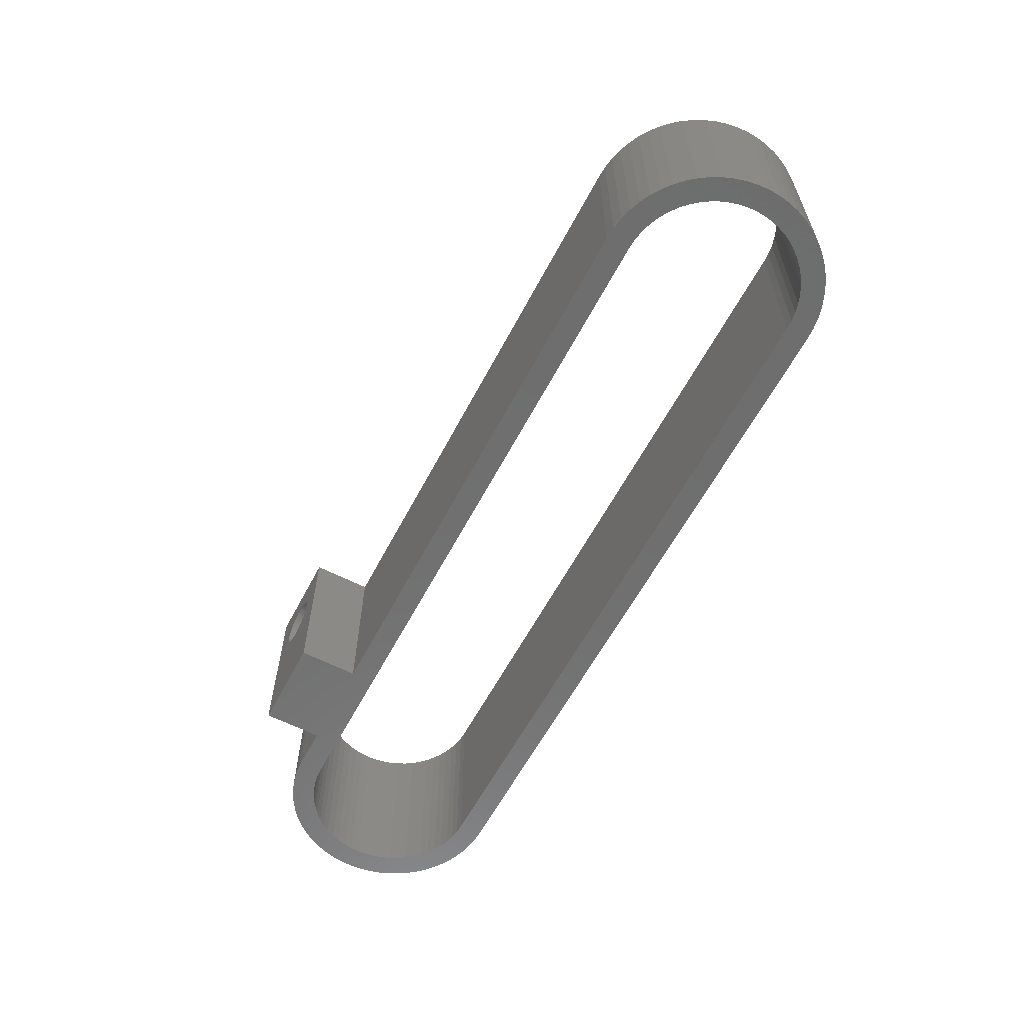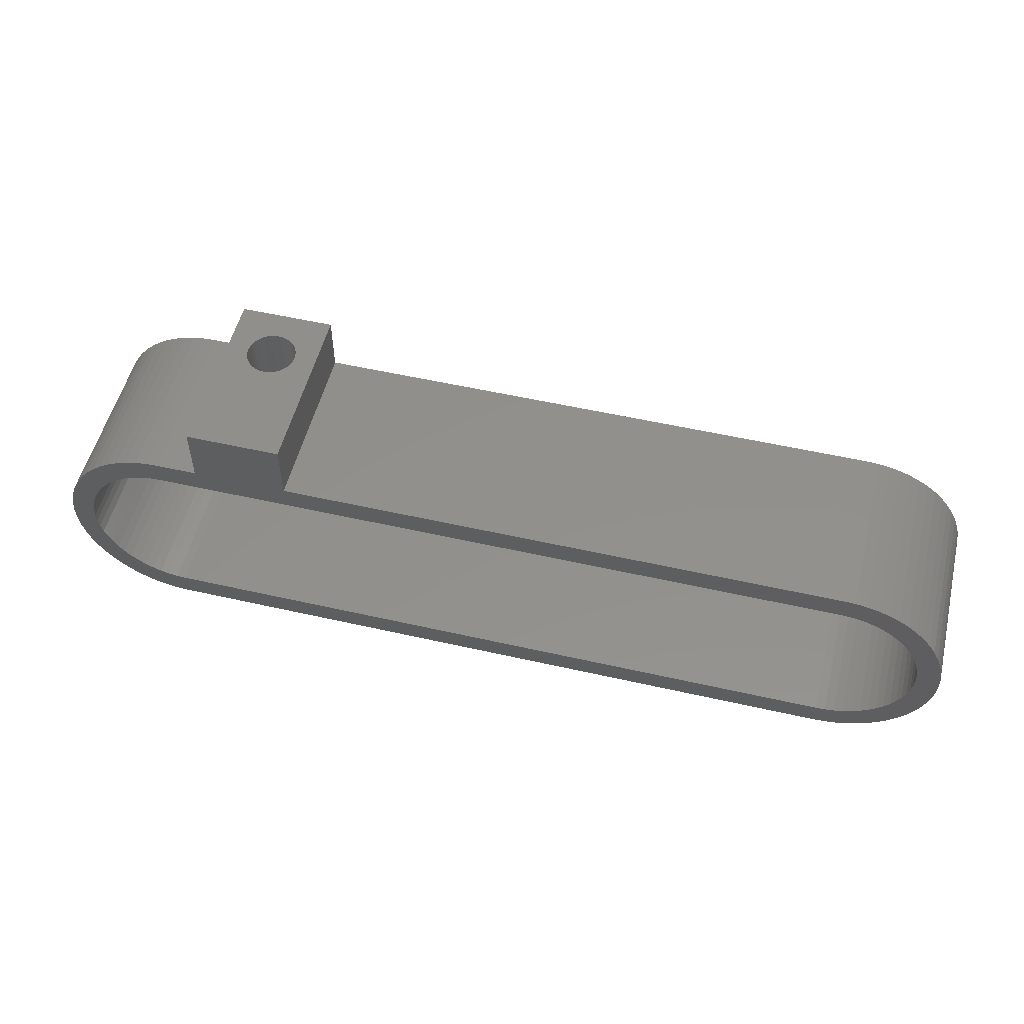
<metadata>
{"format":"stl","ext":"stl","renderer":"f3d","projection":"perspective","resolution":1024,"background":"white","views":[{"elev":-60.3,"azim":-117.7,"up":"+Z"},{"elev":53.3,"azim":-166.3,"up":"+Y"}]}
</metadata>
<code>
# stl→obj: 376 verts, 756 faces
v -36.11 7.06 -7.5
v -36.81 6.357 7.5
v -36.11 7.06 7.5
v -36.81 6.357 -7.5
v 18.25 9.5 -7.5
v -29.75 9.5 7.5
v 18.25 9.5 7.5
v -29.75 9.5 -7.5
v 29.75 9.5 -7.5
v 26.25 9.5 7.5
v 29.75 9.5 7.5
v 26.25 9.5 -7.5
v -33.61 8.679 -7.5
v -34.5 8.227 7.5
v -33.61 8.679 7.5
v -34.5 8.227 -7.5
v 36.11 -7.06 -7.5
v 36.81 -6.357 7.5
v 36.11 -7.06 7.5
v 36.81 -6.357 -7.5
v 39.04 -1.975 7.5
v 39.2 -0.993 -7.5
v 39.2 -0.993 7.5
v 39.04 -1.975 -7.5
v 38.43 -3.864 7.5
v 38.78 -2.936 -7.5
v 38.78 -2.936 7.5
v 38.43 -3.864 -7.5
v -37.98 -4.75 -7.5
v -38.43 -3.864 7.5
v -38.43 -3.864 -7.5
v -37.98 -4.75 7.5
v 37.44 -5.584 -7.5
v 37.44 -5.584 7.5
v 34.5 -8.227 -7.5
v 35.33 -7.686 7.5
v 34.5 -8.227 7.5
v 35.33 -7.686 -7.5
v -30.74 9.448 7.5
v -30.74 9.448 -7.5
v 39.25 0 -7.5
v 39.25 0 7.5
v 31.73 -9.292 -7.5
v 32.69 -9.035 7.5
v 31.73 -9.292 7.5
v 32.69 -9.035 -7.5
v 37.98 -4.75 -7.5
v 37.98 -4.75 7.5
v -29.75 -9.5 -7.5
v 29.75 -9.5 7.5
v -29.75 -9.5 7.5
v 29.75 -9.5 -7.5
v -31.73 -9.292 -7.5
v -30.74 -9.448 7.5
v -31.73 -9.292 7.5
v -30.74 -9.448 -7.5
v 39.2 0.993 7.5
v 39.04 1.975 -7.5
v 39.04 1.975 7.5
v 39.2 0.993 -7.5
v 36.11 7.06 -7.5
v 35.33 7.686 7.5
v 36.11 7.06 7.5
v 35.33 7.686 -7.5
v 38.78 2.936 -7.5
v 38.78 2.936 7.5
v -32.69 9.035 -7.5
v -32.69 9.035 7.5
v 30.74 -9.448 7.5
v 30.74 -9.448 -7.5
v -39.25 0 -7.5
v -39.2 0.993 7.5
v -39.2 0.993 -7.5
v -39.25 0 7.5
v -32.69 -9.035 -7.5
v -32.69 -9.035 7.5
v 30.74 9.448 -7.5
v 30.74 9.448 7.5
v 31.73 9.292 -7.5
v 31.73 9.292 7.5
v -35.33 7.686 -7.5
v -35.33 7.686 7.5
v -37.44 -5.584 -7.5
v -37.44 -5.584 7.5
v -38.78 -2.936 7.5
v -38.78 -2.936 -7.5
v -38.43 3.864 -7.5
v -37.98 4.75 7.5
v -37.98 4.75 -7.5
v -38.43 3.864 7.5
v -31.73 9.292 -7.5
v -31.73 9.292 7.5
v 33.61 -8.679 7.5
v 33.61 -8.679 -7.5
v 37.98 4.75 7.5
v 37.44 5.584 -7.5
v 37.44 5.584 7.5
v 37.98 4.75 -7.5
v -36.81 -6.357 -7.5
v -36.81 -6.357 7.5
v 32.69 9.035 -7.5
v 32.69 9.035 7.5
v 38.43 3.864 -7.5
v 38.43 3.864 7.5
v 33.61 8.679 -7.5
v 33.61 8.679 7.5
v -33.61 -8.679 -7.5
v -33.61 -8.679 7.5
v -34.5 -8.227 -7.5
v -34.5 -8.227 7.5
v -38.78 2.936 -7.5
v -38.78 2.936 7.5
v -37.44 5.584 7.5
v -37.44 5.584 -7.5
v 34.5 8.227 -7.5
v 34.5 8.227 7.5
v -35.33 -7.686 -7.5
v -35.33 -7.686 7.5
v -39.04 1.975 -7.5
v -39.04 1.975 7.5
v -36.11 -7.06 -7.5
v -36.11 -7.06 7.5
v -39.2 -0.993 -7.5
v -39.2 -0.993 7.5
v -39.04 -1.975 7.5
v -39.04 -1.975 -7.5
v 26.25 14.5 7.5
v 18.25 14.5 7.5
v 37.25 0 7.5
v 37.21 0.784 7.5
v 37.09 1.559 7.5
v 37.21 -0.784 7.5
v 36.88 2.318 7.5
v 36.6 3.051 7.5
v 37.09 -1.559 7.5
v 36.25 3.75 7.5
v 36.88 -2.318 7.5
v 35.82 4.408 7.5
v 36.81 6.357 7.5
v 35.32 5.018 7.5
v 34.77 5.574 7.5
v 34.16 6.068 7.5
v 33.5 6.495 7.5
v 32.8 6.852 7.5
v 32.07 7.133 7.5
v 31.31 7.336 7.5
v 30.53 7.459 7.5
v 29.75 7.5 7.5
v -29.75 7.5 7.5
v -30.53 7.459 7.5
v -31.31 7.336 7.5
v -32.07 7.133 7.5
v -32.8 6.852 7.5
v -33.5 6.495 7.5
v -34.16 6.068 7.5
v -34.77 5.574 7.5
v -35.32 5.018 7.5
v -35.82 4.408 7.5
v -36.25 3.75 7.5
v -36.6 3.051 7.5
v -36.88 2.318 7.5
v 36.6 -3.051 7.5
v 36.25 -3.75 7.5
v 35.82 -4.408 7.5
v 35.32 -5.018 7.5
v 34.77 -5.574 7.5
v 34.16 -6.068 7.5
v 33.5 -6.495 7.5
v 32.8 -6.852 7.5
v 32.07 -7.133 7.5
v 31.31 -7.336 7.5
v 30.53 -7.459 7.5
v 29.75 -7.5 7.5
v -29.75 -7.5 7.5
v -30.53 -7.459 7.5
v -31.31 -7.336 7.5
v -32.07 -7.133 7.5
v -32.8 -6.852 7.5
v -33.5 -6.495 7.5
v -34.16 -6.068 7.5
v -34.77 -5.574 7.5
v -35.32 -5.018 7.5
v -35.82 -4.408 7.5
v -36.25 -3.75 7.5
v -36.6 -3.051 7.5
v -36.88 -2.318 7.5
v -37.09 -1.559 7.5
v -37.21 -0.784 7.5
v -37.25 0 7.5
v -37.09 1.559 7.5
v -37.21 0.784 7.5
v 36.81 6.357 -7.5
v 37.25 0 -7.5
v 37.21 -0.784 -7.5
v 37.09 -1.559 -7.5
v 37.21 0.784 -7.5
v 36.88 -2.318 -7.5
v 36.6 -3.051 -7.5
v 37.09 1.559 -7.5
v 36.25 -3.75 -7.5
v 36.88 2.318 -7.5
v 35.82 -4.408 -7.5
v 35.32 -5.018 -7.5
v 34.77 -5.574 -7.5
v 34.16 -6.068 -7.5
v 33.5 -6.495 -7.5
v 32.8 -6.852 -7.5
v 32.07 -7.133 -7.5
v 31.31 -7.336 -7.5
v 30.53 -7.459 -7.5
v 29.75 -7.5 -7.5
v -29.75 -7.5 -7.5
v -30.53 -7.459 -7.5
v -31.31 -7.336 -7.5
v -32.07 -7.133 -7.5
v -32.8 -6.852 -7.5
v -33.5 -6.495 -7.5
v -34.16 -6.068 -7.5
v -34.77 -5.574 -7.5
v -35.32 -5.018 -7.5
v -35.82 -4.408 -7.5
v -36.25 -3.75 -7.5
v -36.6 -3.051 -7.5
v -36.88 -2.318 -7.5
v 36.6 3.051 -7.5
v 36.25 3.75 -7.5
v 35.82 4.408 -7.5
v 35.32 5.018 -7.5
v 34.77 5.574 -7.5
v 34.16 6.068 -7.5
v 33.5 6.495 -7.5
v 32.8 6.852 -7.5
v 32.07 7.133 -7.5
v 31.31 7.336 -7.5
v 30.53 7.459 -7.5
v 29.75 7.5 -7.5
v 26.25 14.5 -7.5
v -29.75 7.5 -7.5
v -30.53 7.459 -7.5
v -31.31 7.336 -7.5
v -32.07 7.133 -7.5
v -32.8 6.852 -7.5
v -33.5 6.495 -7.5
v -34.16 6.068 -7.5
v -34.77 5.574 -7.5
v -35.32 5.018 -7.5
v -35.82 4.408 -7.5
v -36.25 3.75 -7.5
v -36.6 3.051 -7.5
v -36.88 2.318 -7.5
v -37.09 1.559 -7.5
v -37.21 0.784 -7.5
v -37.25 0 -7.5
v -37.09 -1.559 -7.5
v -37.21 -0.784 -7.5
v 18.25 14.5 -7.5
v 21.81 7.5 5.054
v 22.03 7.5 5.088
v 22.25 7.5 5.1
v 21.6 7.5 4.997
v 21.4 7.5 4.918
v 21.2 7.5 4.819
v 21.02 7.5 4.699
v 20.84 7.5 4.561
v 20.69 7.5 4.405
v 20.55 7.5 4.234
v 20.43 7.5 4.05
v 20.33 7.5 3.854
v 20.25 7.5 3.649
v 20.2 7.5 3.437
v 20.16 7.5 3.22
v 20.15 7.5 3
v 20.16 7.5 2.78
v 20.2 7.5 2.563
v 20.25 7.5 2.351
v 20.33 7.5 2.146
v 20.43 7.5 1.95
v 20.55 7.5 1.766
v 20.69 7.5 1.595
v 20.84 7.5 1.439
v 21.02 7.5 1.301
v 21.2 7.5 1.181
v 21.4 7.5 1.082
v 21.6 7.5 1.003
v 21.81 7.5 0.9459
v 22.03 7.5 0.9115
v 22.47 7.5 5.088
v 22.69 7.5 5.054
v 22.9 7.5 4.997
v 23.1 7.5 4.918
v 23.3 7.5 4.819
v 23.48 7.5 4.699
v 23.66 7.5 4.561
v 23.81 7.5 4.405
v 23.95 7.5 4.234
v 24.07 7.5 4.05
v 24.17 7.5 3.854
v 24.25 7.5 3.649
v 24.3 7.5 3.437
v 24.34 7.5 3.22
v 24.35 7.5 3
v 24.34 7.5 2.78
v 24.3 7.5 2.563
v 24.25 7.5 2.351
v 24.17 7.5 2.146
v 24.07 7.5 1.95
v 23.95 7.5 1.766
v 23.81 7.5 1.595
v 23.66 7.5 1.439
v 22.25 7.5 0.9
v 22.47 7.5 0.9115
v 23.48 7.5 1.301
v 23.3 7.5 1.181
v 23.1 7.5 1.082
v 22.9 7.5 1.003
v 22.69 7.5 0.9459
v 22.25 14.5 5.1
v 22.47 14.5 5.088
v 22.69 14.5 5.054
v 22.9 14.5 4.997
v 23.1 14.5 4.918
v 23.3 14.5 4.819
v 23.48 14.5 4.699
v 23.66 14.5 4.561
v 23.81 14.5 4.405
v 23.95 14.5 4.234
v 24.07 14.5 4.05
v 24.17 14.5 3.854
v 24.25 14.5 3.649
v 24.3 14.5 3.437
v 24.34 14.5 3.22
v 24.35 14.5 3
v 24.34 14.5 2.78
v 24.3 14.5 2.563
v 24.25 14.5 2.351
v 22.47 14.5 0.9115
v 22.25 14.5 0.9
v 22.69 14.5 0.9459
v 22.9 14.5 1.003
v 23.1 14.5 1.082
v 23.3 14.5 1.181
v 23.48 14.5 1.301
v 23.66 14.5 1.439
v 23.81 14.5 1.595
v 23.95 14.5 1.766
v 24.07 14.5 1.95
v 24.17 14.5 2.146
v 22.03 14.5 5.088
v 21.81 14.5 5.054
v 21.6 14.5 4.997
v 21.4 14.5 4.918
v 21.2 14.5 4.819
v 21.02 14.5 4.699
v 20.84 14.5 4.561
v 20.69 14.5 4.405
v 20.55 14.5 4.234
v 20.43 14.5 4.05
v 20.33 14.5 3.854
v 20.25 14.5 3.649
v 20.2 14.5 3.437
v 20.16 14.5 3.22
v 20.15 14.5 3
v 20.16 14.5 2.78
v 20.2 14.5 2.563
v 20.25 14.5 2.351
v 20.33 14.5 2.146
v 22.03 14.5 0.9115
v 21.81 14.5 0.9459
v 21.6 14.5 1.003
v 21.4 14.5 1.082
v 21.2 14.5 1.181
v 21.02 14.5 1.301
v 20.84 14.5 1.439
v 20.69 14.5 1.595
v 20.55 14.5 1.766
v 20.43 14.5 1.95
f 1 2 3
f 2 1 4
f 5 6 7
f 6 5 8
f 9 10 11
f 10 9 12
f 13 14 15
f 14 13 16
f 17 18 19
f 18 17 20
f 21 22 23
f 22 21 24
f 25 26 27
f 26 25 28
f 29 30 31
f 30 29 32
f 18 33 34
f 33 18 20
f 35 36 37
f 36 35 38
f 8 39 6
f 39 8 40
f 23 41 42
f 41 23 22
f 43 44 45
f 44 43 46
f 34 47 48
f 47 34 33
f 49 50 51
f 50 49 52
f 38 19 36
f 19 38 17
f 53 54 55
f 54 53 56
f 57 58 59
f 58 57 60
f 61 62 63
f 62 61 64
f 59 65 66
f 65 59 58
f 67 15 68
f 15 67 13
f 52 69 50
f 69 52 70
f 70 45 69
f 45 70 43
f 71 72 73
f 72 71 74
f 75 55 76
f 55 75 53
f 77 11 78
f 11 77 9
f 79 78 80
f 78 79 77
f 81 3 82
f 3 81 1
f 83 32 29
f 32 83 84
f 31 85 86
f 85 31 30
f 87 88 89
f 88 87 90
f 91 68 92
f 68 91 67
f 40 92 39
f 92 40 91
f 46 93 44
f 93 46 94
f 27 24 21
f 24 27 26
f 48 28 25
f 28 48 47
f 94 37 93
f 37 94 35
f 95 96 97
f 96 95 98
f 42 60 57
f 60 42 41
f 99 84 83
f 84 99 100
f 101 80 102
f 80 101 79
f 66 103 104
f 103 66 65
f 104 98 95
f 98 104 103
f 105 102 106
f 102 105 101
f 16 82 14
f 82 16 81
f 107 76 108
f 76 107 75
f 109 108 110
f 108 109 107
f 111 90 87
f 90 111 112
f 89 113 114
f 113 89 88
f 115 106 116
f 106 115 105
f 56 51 54
f 51 56 49
f 117 110 118
f 110 117 109
f 119 112 111
f 112 119 120
f 121 118 122
f 118 121 117
f 123 74 71
f 74 123 124
f 64 116 62
f 116 64 115
f 86 125 126
f 125 86 85
f 126 124 123
f 124 126 125
f 114 2 4
f 2 114 113
f 127 128 10
f 129 42 57
f 130 57 59
f 42 129 23
f 131 59 66
f 132 23 129
f 133 66 104
f 23 132 21
f 134 104 95
f 135 21 132
f 136 95 97
f 21 135 27
f 137 27 135
f 57 130 129
f 59 131 130
f 66 133 131
f 138 97 139
f 104 134 133
f 95 136 134
f 140 139 63
f 97 138 136
f 141 63 62
f 139 140 138
f 63 141 140
f 142 62 116
f 62 142 141
f 143 116 106
f 116 143 142
f 106 144 143
f 102 144 106
f 102 145 144
f 80 145 102
f 80 146 145
f 78 146 80
f 78 147 146
f 11 147 78
f 11 148 147
f 10 148 11
f 7 10 128
f 7 148 10
f 149 7 6
f 7 149 148
f 6 150 149
f 39 150 6
f 39 151 150
f 92 151 39
f 92 152 151
f 68 152 92
f 68 153 152
f 15 153 68
f 153 15 154
f 14 154 15
f 154 14 155
f 82 155 14
f 155 82 156
f 3 156 82
f 156 3 157
f 2 157 3
f 157 2 158
f 113 158 2
f 158 113 159
f 88 159 113
f 159 88 160
f 90 160 88
f 112 161 90
f 160 90 161
f 27 137 25
f 162 25 137
f 25 162 48
f 163 48 162
f 48 163 34
f 164 34 163
f 34 164 18
f 165 18 164
f 18 165 19
f 166 19 165
f 19 166 36
f 167 36 166
f 36 167 37
f 168 37 167
f 37 168 93
f 169 93 168
f 169 44 93
f 170 44 169
f 170 45 44
f 171 45 170
f 171 69 45
f 172 69 171
f 173 69 172
f 173 50 69
f 174 50 173
f 174 51 50
f 175 51 174
f 175 54 51
f 176 54 175
f 176 55 54
f 177 55 176
f 177 76 55
f 178 76 177
f 108 178 179
f 178 108 76
f 110 179 180
f 179 110 108
f 118 180 181
f 122 181 182
f 180 118 110
f 100 182 183
f 181 122 118
f 84 183 184
f 32 184 185
f 182 100 122
f 30 185 186
f 85 186 187
f 125 187 188
f 183 84 100
f 124 188 189
f 161 112 190
f 120 190 112
f 184 32 84
f 190 120 191
f 185 30 32
f 72 191 120
f 186 85 30
f 191 72 189
f 187 125 85
f 74 189 72
f 188 124 125
f 189 74 124
f 192 63 139
f 63 192 61
f 97 192 139
f 192 97 96
f 73 120 119
f 120 73 72
f 99 122 100
f 122 99 121
f 193 41 22
f 194 22 24
f 41 193 60
f 195 24 26
f 196 60 193
f 197 26 28
f 60 196 58
f 198 28 47
f 199 58 196
f 200 47 33
f 58 199 65
f 201 65 199
f 22 194 193
f 24 195 194
f 26 197 195
f 202 33 20
f 28 198 197
f 47 200 198
f 203 20 17
f 33 202 200
f 204 17 38
f 20 203 202
f 17 204 203
f 205 38 35
f 38 205 204
f 206 35 94
f 35 206 205
f 94 207 206
f 46 207 94
f 46 208 207
f 43 208 46
f 43 209 208
f 70 209 43
f 70 210 209
f 52 210 70
f 52 211 210
f 49 211 52
f 49 212 211
f 49 213 212
f 56 213 49
f 56 214 213
f 53 214 56
f 53 215 214
f 75 215 53
f 75 216 215
f 107 216 75
f 216 107 217
f 109 217 107
f 217 109 218
f 117 218 109
f 218 117 219
f 121 219 117
f 219 121 220
f 99 220 121
f 220 99 221
f 83 221 99
f 221 83 222
f 29 222 83
f 222 29 223
f 31 223 29
f 86 224 31
f 223 31 224
f 65 201 103
f 225 103 201
f 103 225 98
f 226 98 225
f 98 226 96
f 227 96 226
f 96 227 192
f 228 192 227
f 192 228 61
f 229 61 228
f 61 229 64
f 230 64 229
f 64 230 115
f 231 115 230
f 115 231 105
f 232 105 231
f 232 101 105
f 233 101 232
f 233 79 101
f 234 79 233
f 234 77 79
f 235 77 234
f 236 77 235
f 236 9 77
f 236 12 9
f 12 5 237
f 236 5 12
f 238 5 236
f 238 8 5
f 239 8 238
f 239 40 8
f 240 40 239
f 240 91 40
f 241 91 240
f 241 67 91
f 242 67 241
f 13 242 243
f 242 13 67
f 16 243 244
f 243 16 13
f 81 244 245
f 1 245 246
f 244 81 16
f 4 246 247
f 245 1 81
f 114 247 248
f 89 248 249
f 246 4 1
f 87 249 250
f 111 250 251
f 119 251 252
f 247 114 4
f 73 252 253
f 224 86 254
f 126 254 86
f 248 89 114
f 254 126 255
f 249 87 89
f 123 255 126
f 250 111 87
f 255 123 253
f 251 119 111
f 71 253 123
f 252 73 119
f 253 71 73
f 237 5 256
f 218 181 180
f 181 218 219
f 195 132 194
f 132 195 135
f 243 153 154
f 153 243 242
f 205 168 167
f 168 205 206
f 257 148 149
f 148 258 259
f 148 257 258
f 149 260 257
f 149 261 260
f 149 262 261
f 149 263 262
f 149 264 263
f 149 265 264
f 149 266 265
f 149 267 266
f 149 268 267
f 149 269 268
f 149 270 269
f 149 271 270
f 149 272 271
f 149 273 272
f 238 273 149
f 273 238 274
f 274 238 275
f 275 238 276
f 276 238 277
f 277 238 278
f 278 238 279
f 279 238 280
f 280 238 281
f 236 281 238
f 281 236 282
f 282 236 283
f 283 236 284
f 285 236 286
f 284 236 285
f 287 148 259
f 288 148 287
f 289 148 288
f 290 148 289
f 291 148 290
f 292 148 291
f 293 148 292
f 294 148 293
f 295 148 294
f 296 148 295
f 297 148 296
f 298 148 297
f 299 148 298
f 300 148 299
f 301 148 300
f 302 148 301
f 303 148 302
f 304 148 303
f 236 304 305
f 236 305 306
f 236 306 307
f 236 307 308
f 236 308 309
f 286 236 310
f 310 236 311
f 304 236 148
f 312 236 309
f 313 236 312
f 314 236 313
f 315 236 314
f 316 236 315
f 311 236 316
f 193 130 196
f 130 193 129
f 182 221 183
f 221 182 220
f 217 180 179
f 180 217 218
f 188 253 189
f 253 188 255
f 235 146 147
f 146 235 234
f 216 179 178
f 179 216 217
f 231 142 143
f 142 231 230
f 213 176 175
f 176 213 214
f 232 143 144
f 143 232 231
f 240 150 151
f 150 240 239
f 219 182 181
f 182 219 220
f 159 247 158
f 247 159 248
f 194 129 193
f 129 194 132
f 185 224 186
f 224 185 223
f 202 163 200
f 163 202 164
f 230 141 142
f 141 230 229
f 199 133 201
f 133 199 131
f 209 172 171
f 172 209 210
f 212 175 174
f 175 212 213
f 239 149 150
f 149 239 238
f 233 144 145
f 144 233 232
f 225 136 226
f 136 225 134
f 191 251 190
f 251 191 252
f 184 223 185
f 223 184 222
f 208 171 170
f 171 208 209
f 183 222 184
f 222 183 221
f 187 255 188
f 255 187 254
f 234 145 146
f 145 234 233
f 214 177 176
f 177 214 215
f 211 174 173
f 174 211 212
f 215 178 177
f 178 215 216
f 207 170 169
f 170 207 208
f 244 154 155
f 154 244 243
f 158 246 157
f 246 158 247
f 241 151 152
f 151 241 240
f 161 249 160
f 249 161 250
f 204 167 166
f 167 204 205
f 186 254 187
f 254 186 224
f 210 173 172
f 173 210 211
f 229 140 141
f 140 229 228
f 206 169 168
f 169 206 207
f 203 164 202
f 164 203 165
f 203 166 165
f 166 203 204
f 190 250 161
f 250 190 251
f 200 162 198
f 162 200 163
f 242 152 153
f 152 242 241
f 201 134 225
f 134 201 133
f 236 147 148
f 147 236 235
f 226 138 227
f 138 226 136
f 245 155 156
f 155 245 244
f 196 131 199
f 131 196 130
f 189 252 191
f 252 189 253
f 160 248 159
f 248 160 249
f 227 140 228
f 140 227 138
f 197 135 195
f 135 197 137
f 198 137 197
f 137 198 162
f 246 156 157
f 156 246 245
f 10 237 127
f 237 10 12
f 5 128 256
f 128 5 7
f 127 317 128
f 127 318 317
f 127 319 318
f 127 320 319
f 127 321 320
f 127 322 321
f 127 323 322
f 127 324 323
f 127 325 324
f 127 326 325
f 127 327 326
f 127 328 327
f 127 329 328
f 127 330 329
f 127 331 330
f 127 332 331
f 127 333 332
f 127 334 333
f 237 334 127
f 334 237 335
f 336 237 337
f 338 237 336
f 339 237 338
f 340 237 339
f 341 237 340
f 342 237 341
f 343 237 342
f 344 237 343
f 345 237 344
f 346 237 345
f 347 237 346
f 335 237 347
f 348 128 317
f 349 128 348
f 350 128 349
f 351 128 350
f 352 128 351
f 353 128 352
f 354 128 353
f 355 128 354
f 356 128 355
f 357 128 356
f 358 128 357
f 359 128 358
f 360 128 359
f 361 128 360
f 362 128 361
f 363 128 362
f 364 128 363
f 256 364 365
f 256 365 366
f 256 337 237
f 337 256 367
f 367 256 368
f 368 256 369
f 369 256 370
f 370 256 371
f 371 256 372
f 372 256 373
f 373 256 374
f 374 256 375
f 364 256 128
f 376 256 366
f 375 256 376
f 300 330 331
f 330 300 299
f 301 331 332
f 331 301 300
f 299 329 330
f 329 299 298
f 337 311 336
f 311 337 310
f 297 327 328
f 327 297 296
f 304 334 335
f 334 304 303
f 270 361 360
f 361 270 271
f 267 358 357
f 358 267 268
f 295 325 326
f 325 295 294
f 276 376 366
f 376 276 277
f 309 344 343
f 344 309 308
f 278 374 375
f 374 278 279
f 271 362 361
f 362 271 272
f 261 350 260
f 350 261 351
f 264 355 354
f 355 264 265
f 279 373 374
f 373 279 280
f 367 310 337
f 310 367 286
f 257 348 258
f 348 257 349
f 339 314 340
f 314 339 315
f 259 318 287
f 318 259 317
f 303 333 334
f 333 303 302
f 260 349 257
f 349 260 350
f 277 375 376
f 375 277 278
f 294 324 325
f 324 294 293
f 266 357 356
f 357 266 267
f 275 366 365
f 366 275 276
f 296 326 327
f 326 296 295
f 340 313 341
f 313 340 314
f 288 320 289
f 320 288 319
f 370 284 369
f 284 370 283
f 336 316 338
f 316 336 311
f 302 332 333
f 332 302 301
f 306 347 346
f 347 306 305
f 265 356 355
f 356 265 266
f 305 335 347
f 335 305 304
f 298 328 329
f 328 298 297
f 338 315 339
f 315 338 316
f 292 324 293
f 324 292 323
f 269 360 359
f 360 269 270
f 264 353 263
f 353 264 354
f 291 323 292
f 323 291 322
f 272 363 362
f 363 272 273
f 268 359 358
f 359 268 269
f 290 322 291
f 322 290 321
f 289 321 290
f 321 289 320
f 274 365 364
f 365 274 275
f 262 351 261
f 351 262 352
f 342 309 343
f 309 342 312
f 341 312 342
f 312 341 313
f 263 352 262
f 352 263 353
f 258 317 259
f 317 258 348
f 273 364 363
f 364 273 274
f 307 346 345
f 346 307 306
f 372 282 371
f 282 372 281
f 373 281 372
f 281 373 280
f 368 286 367
f 286 368 285
f 287 319 288
f 319 287 318
f 308 345 344
f 345 308 307
f 369 285 368
f 285 369 284
f 371 283 370
f 283 371 282

</code>
